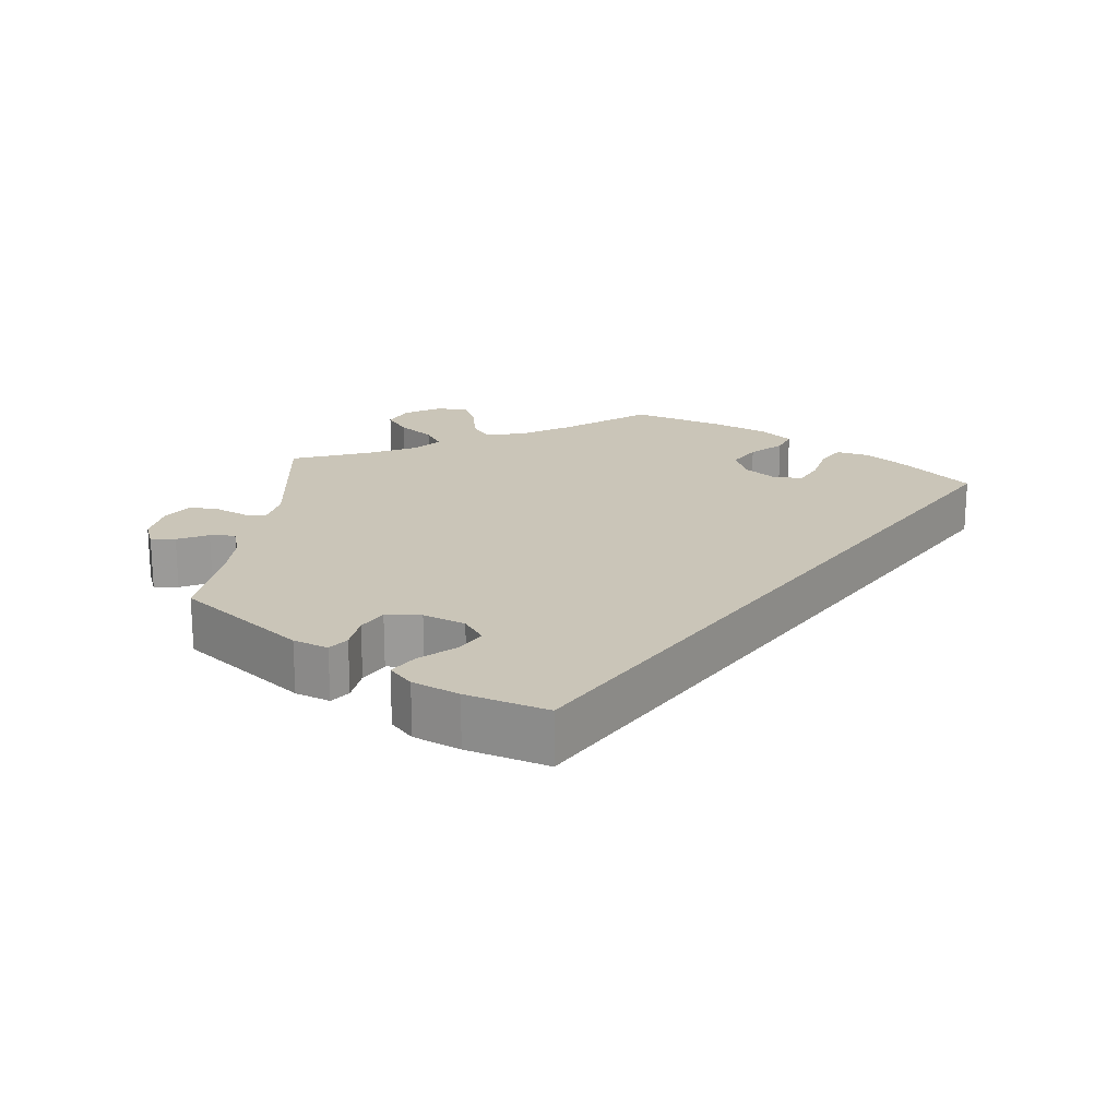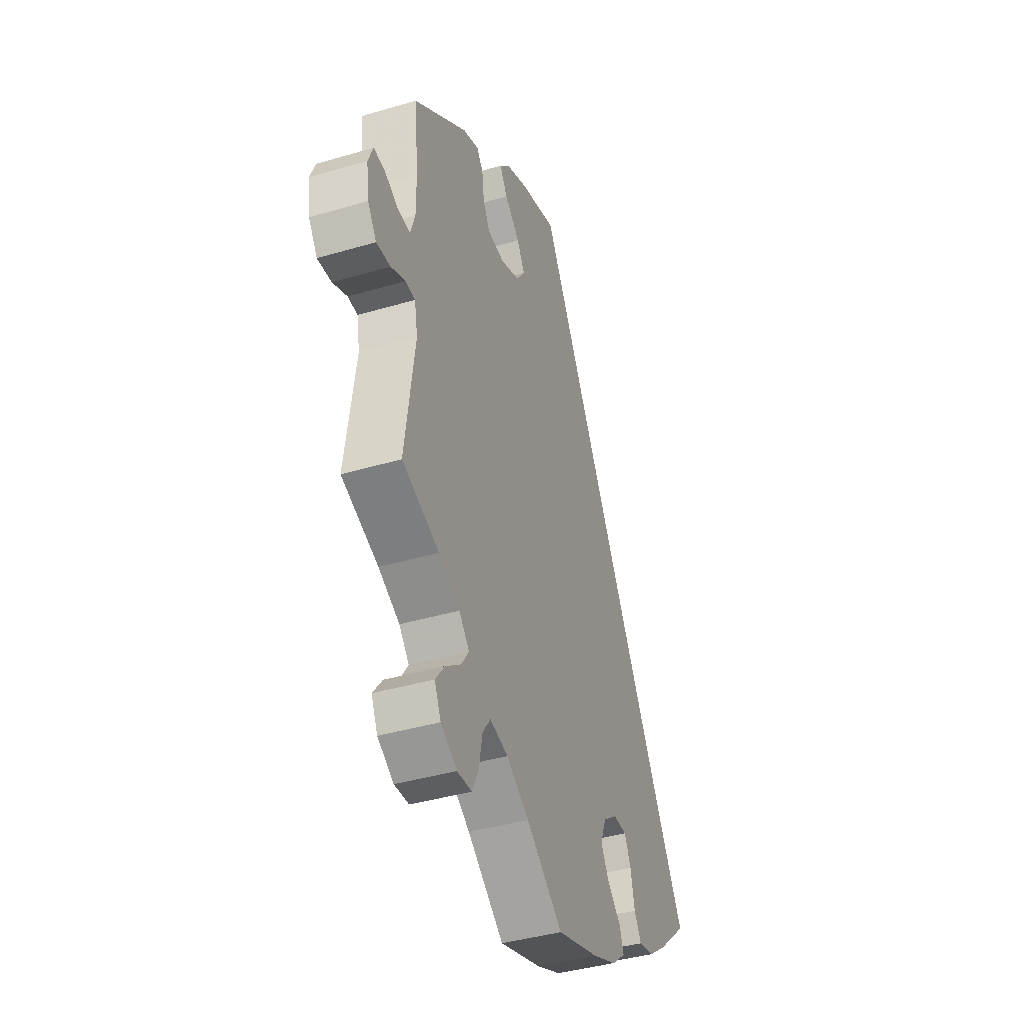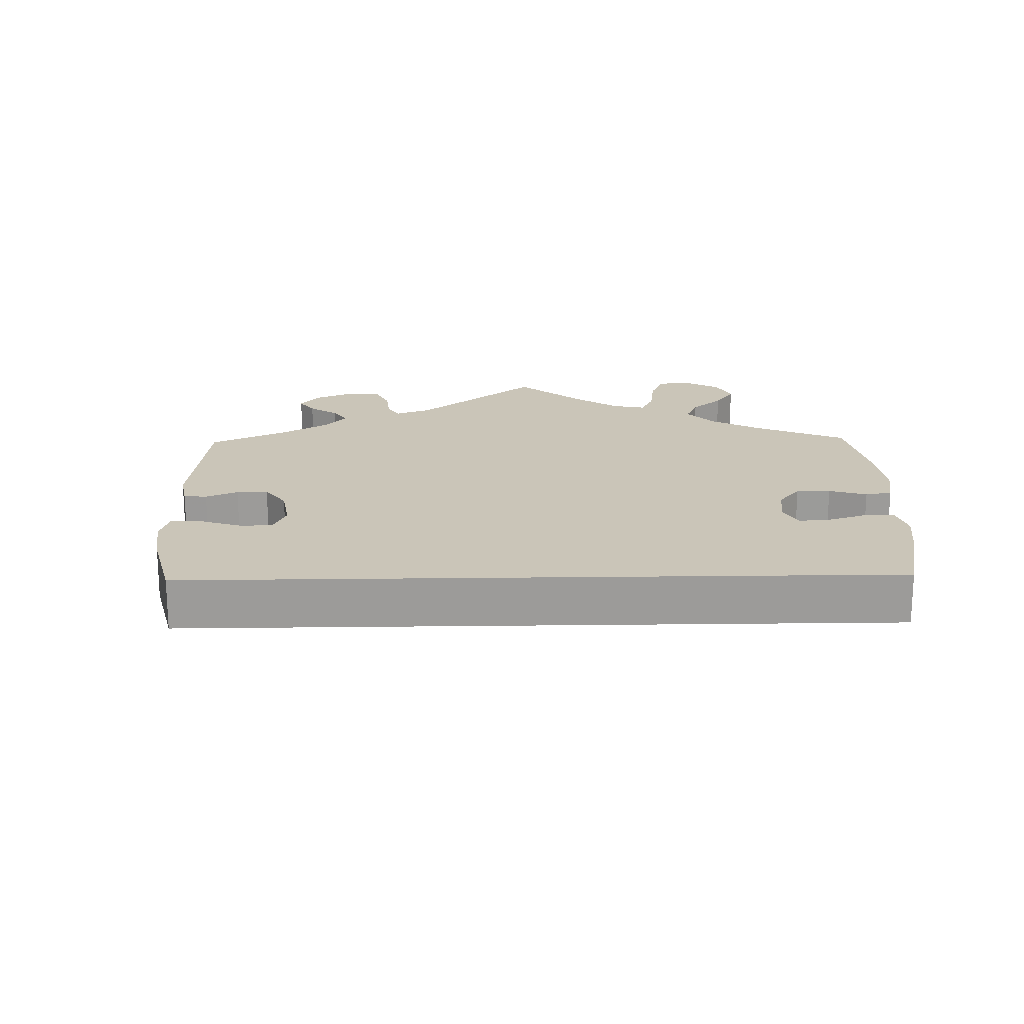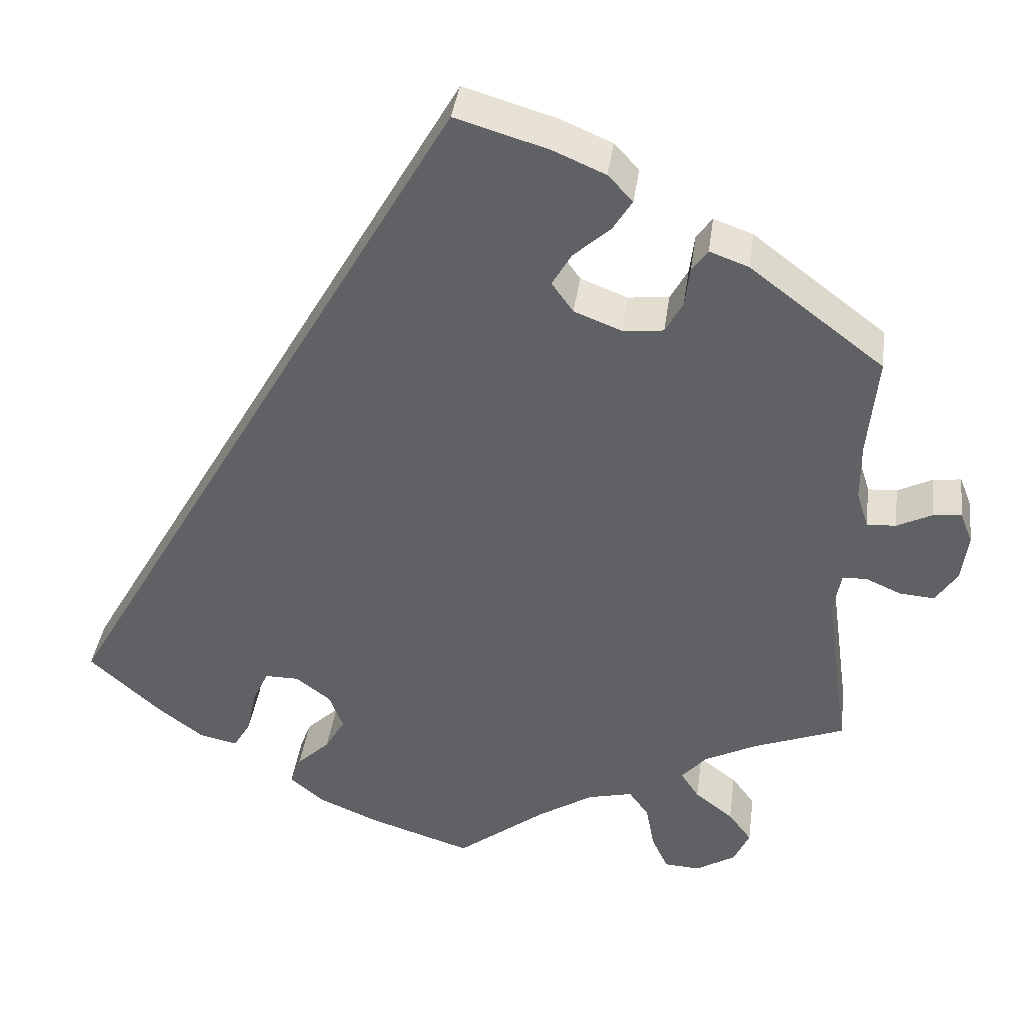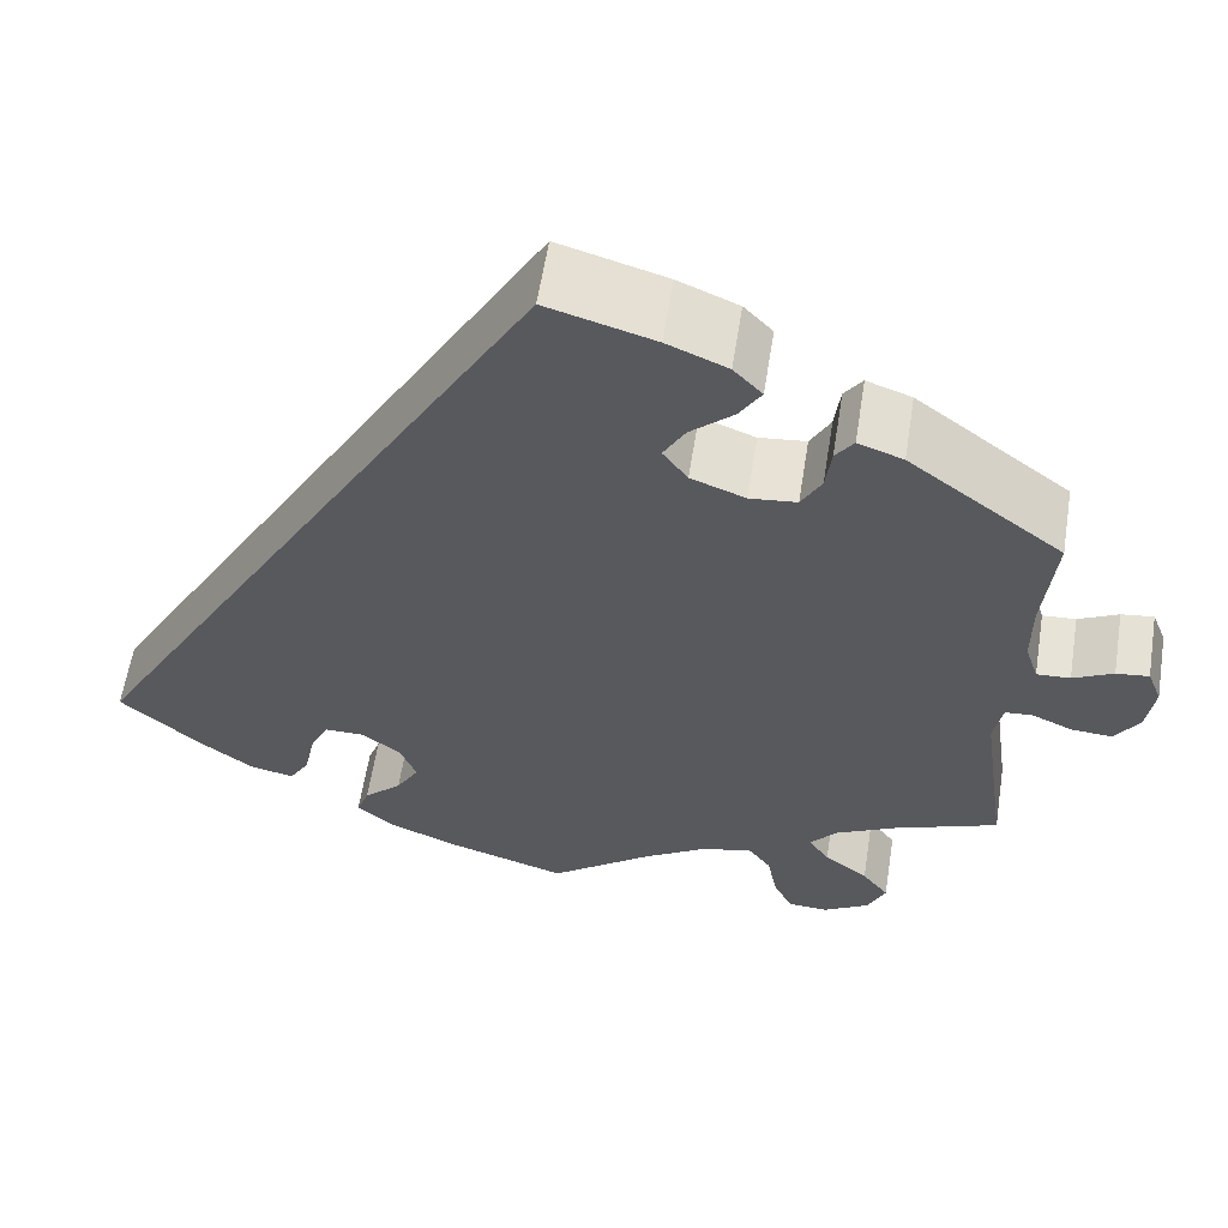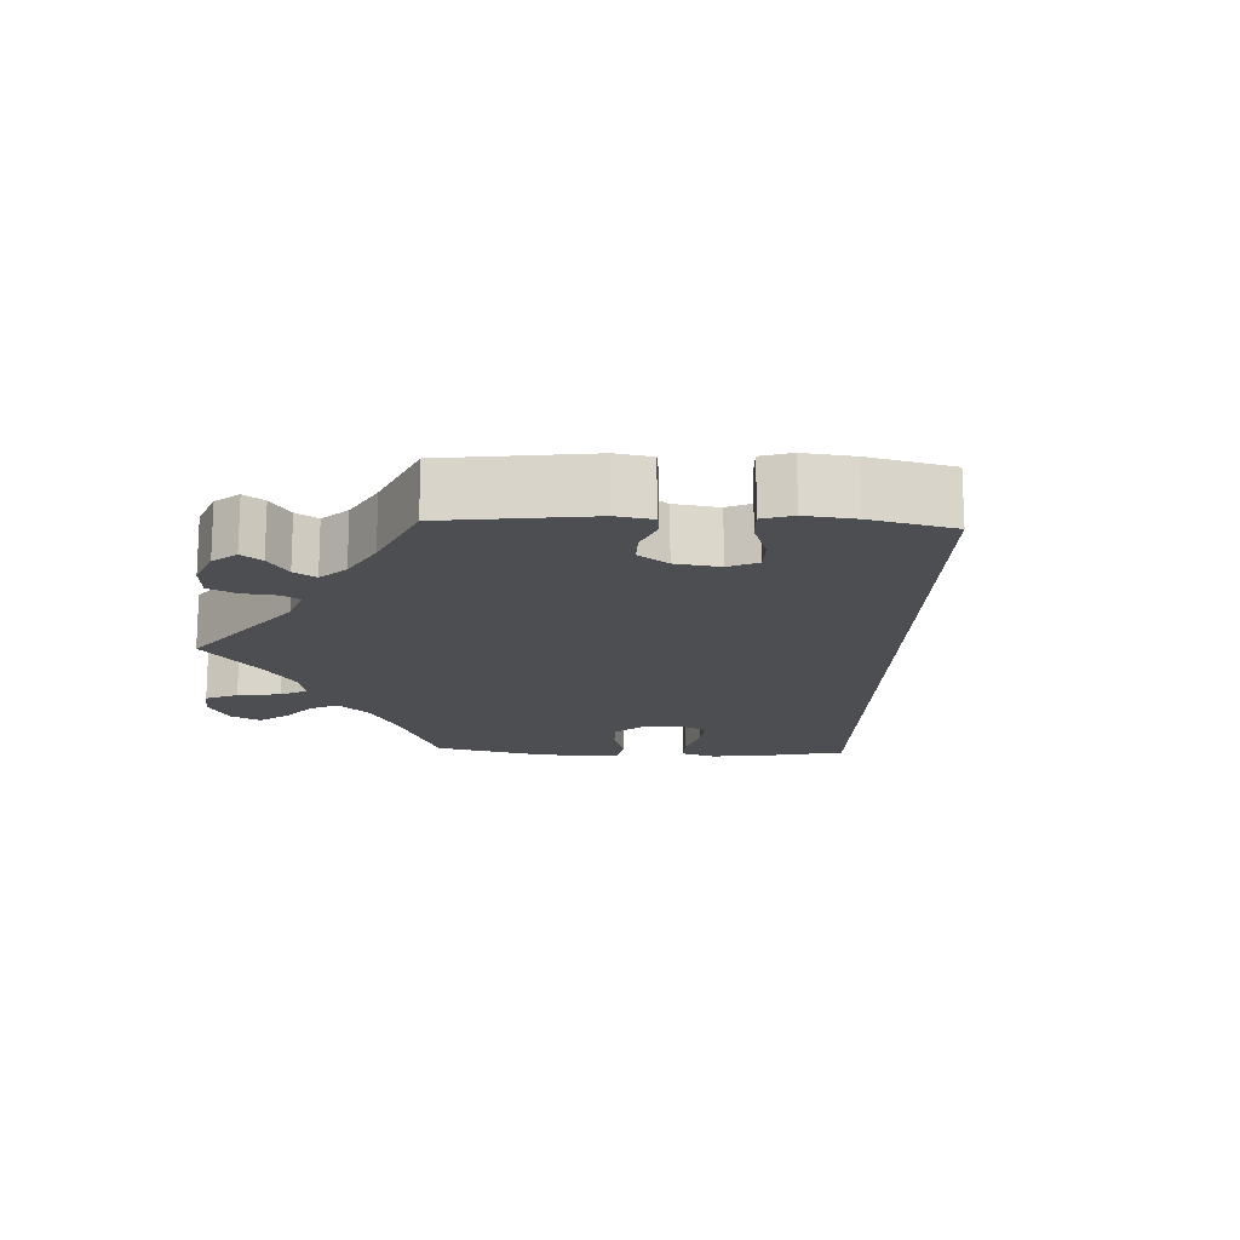
<metadata>
{"format":"obj","ext":"obj","renderer":"f3d","projection":"perspective","resolution":1024,"background":"white","views":[{"elev":20.5,"azim":6.8,"up":"+Y"},{"elev":-40.6,"azim":-70.1,"up":"+Z"},{"elev":20.5,"azim":58.8,"up":"+Y"},{"elev":38.6,"azim":-172.3,"up":"+Z"},{"elev":59.6,"azim":-171.0,"up":"+Z"},{"elev":-16.7,"azim":-32.7,"up":"+Y"}]}
</metadata>
<code>
v 0.501 0.07 -0.289
v 0.413 0.07 -0.367
v 0.359 0.07 -0.407
v 0.313 0.07 -0.417
v 0.292 0.07 -0.382
v 0.28 0.07 -0.326
v 0.261 0.07 -0.286
v 0.22 0.07 -0.286
v 0.178 0.07 -0.317
v 0.161 0.07 -0.361
v 0.185 0.07 -0.402
v 0.225 0.07 -0.44
v 0.238 0.07 -0.475
v 0.197 0.07 -0.509
v 0.125 0.07 -0.539
v 0 0.07 -0.578
v -0.108 0.07 -0.496
v -0.175 0.07 -0.454
v -0.229 0.07 -0.441
v -0.253 0.07 -0.474
v -0.263 0.07 -0.528
v -0.283 0.07 -0.57
v -0.326 0.07 -0.572
v -0.374 0.07 -0.543
v -0.393 0.07 -0.502
v -0.365 0.07 -0.465
v -0.319 0.07 -0.43
v -0.297 0.07 -0.397
v -0.327 0.07 -0.363
v -0.39 0.07 -0.331
v -0.5 0.07 -0.289
v -0.471 0.07 -0.082
v -0.48 0.07 -0.032
v -0.509 0.07 -0.03
v -0.552 0.07 -0.049
v -0.594 0.07 -0.052
v -0.62 0.07 -0.013
v -0.628 0.07 0.044
v -0.613 0.07 0.082
v -0.579 0.07 0.078
v -0.537 0.07 0.057
v -0.502 0.07 0.055
v -0.488 0.07 0.099
v -0.488 0.07 0.169
v -0.5 0.07 0.289
v -0.339 0.07 0.411
v -0.292 0.07 0.428
v -0.273 0.07 0.402
v -0.267 0.07 0.354
v -0.246 0.07 0.316
v -0.197 0.07 0.311
v -0.14 0.07 0.333
v -0.114 0.07 0.369
v -0.137 0.07 0.409
v -0.182 0.07 0.449
v -0.205 0.07 0.486
v -0.175 0.07 0.518
v -0.112 0.07 0.545
v 0 0.07 0.578
v 0.501 0 -0.289
v 0.413 0 -0.367
v 0.359 0 -0.407
v 0.313 0 -0.417
v 0.292 0 -0.382
v 0.28 0 -0.326
v 0.261 0 -0.286
v 0.22 0 -0.286
v 0.178 0 -0.317
v 0.161 0 -0.361
v 0.185 0 -0.402
v 0.225 0 -0.44
v 0.238 0 -0.475
v 0.197 0 -0.509
v 0.125 0 -0.539
v 0 0 -0.578
v -0.108 0 -0.496
v -0.175 0 -0.454
v -0.229 0 -0.441
v -0.253 0 -0.474
v -0.263 0 -0.528
v -0.283 0 -0.57
v -0.326 0 -0.572
v -0.374 0 -0.543
v -0.393 0 -0.502
v -0.365 0 -0.465
v -0.319 0 -0.43
v -0.297 0 -0.397
v -0.327 0 -0.363
v -0.39 0 -0.331
v -0.5 0 -0.289
v -0.471 0 -0.082
v -0.48 0 -0.032
v -0.509 0 -0.03
v -0.552 0 -0.049
v -0.594 0 -0.052
v -0.62 0 -0.013
v -0.628 0 0.044
v -0.613 0 0.082
v -0.579 0 0.078
v -0.537 0 0.057
v -0.502 0 0.055
v -0.488 0 0.099
v -0.488 0 0.169
v -0.5 0 0.289
v -0.339 0 0.411
v -0.292 0 0.428
v -0.273 0 0.402
v -0.267 0 0.354
v -0.246 0 0.316
v -0.197 0 0.311
v -0.14 0 0.333
v -0.114 0 0.369
v -0.137 0 0.409
v -0.182 0 0.449
v -0.205 0 0.486
v -0.175 0 0.518
v -0.112 0 0.545
v 0 0 0.578
f 54 55 56 57
f 53 54 57 58
f 46 47 48 49
f 44 45 46 49
f 43 44 49 50
f 42 43 50 51
f 38 39 40 41
f 38 41 42
f 37 38 42
f 34 35 36 37
f 33 34 37 42
f 30 31 32
f 29 30 32 33
f 28 29 33 42
f 24 25 26 27
f 24 27 28
f 23 24 28
f 20 21 22 23
f 19 20 23 28
f 18 19 28 42
f 14 15 16 17
f 11 12 13 14
f 10 11 14 17
f 9 10 17 18
f 3 4 5 6
f 3 6 7
f 2 3 7
f 1 2 7
f 53 58 59 1
f 18 42 51 52
f 8 9 18 52
f 7 8 52 53
f 1 7 53
f 116 115 114 113
f 117 116 113 112
f 108 107 106 105
f 108 105 104 103
f 109 108 103 102
f 110 109 102 101
f 100 99 98 97
f 101 100 97
f 101 97 96
f 96 95 94 93
f 101 96 93 92
f 91 90 89
f 92 91 89 88
f 101 92 88 87
f 86 85 84 83
f 87 86 83
f 87 83 82
f 82 81 80 79
f 87 82 79 78
f 101 87 78 77
f 76 75 74 73
f 73 72 71 70
f 76 73 70 69
f 77 76 69 68
f 65 64 63 62
f 66 65 62
f 66 62 61
f 66 61 60
f 60 118 117 112
f 111 110 101 77
f 111 77 68 67
f 112 111 67 66
f 112 66 60
f 1 60 61 2
f 2 61 62 3
f 3 62 63 4
f 4 63 64 5
f 5 64 65 6
f 6 65 66 7
f 7 66 67 8
f 8 67 68 9
f 9 68 69 10
f 10 69 70 11
f 11 70 71 12
f 12 71 72 13
f 13 72 73 14
f 14 73 74 15
f 15 74 75 16
f 16 75 76 17
f 17 76 77 18
f 18 77 78 19
f 19 78 79 20
f 20 79 80 21
f 21 80 81 22
f 22 81 82 23
f 23 82 83 24
f 24 83 84 25
f 25 84 85 26
f 26 85 86 27
f 27 86 87 28
f 28 87 88 29
f 29 88 89 30
f 30 89 90 31
f 31 90 91 32
f 32 91 92 33
f 33 92 93 34
f 34 93 94 35
f 35 94 95 36
f 36 95 96 37
f 37 96 97 38
f 38 97 98 39
f 39 98 99 40
f 40 99 100 41
f 41 100 101 42
f 42 101 102 43
f 43 102 103 44
f 44 103 104 45
f 45 104 105 46
f 46 105 106 47
f 47 106 107 48
f 48 107 108 49
f 49 108 109 50
f 50 109 110 51
f 51 110 111 52
f 52 111 112 53
f 53 112 113 54
f 54 113 114 55
f 55 114 115 56
f 56 115 116 57
f 57 116 117 58
f 58 117 118 59
f 59 118 60 1

</code>
